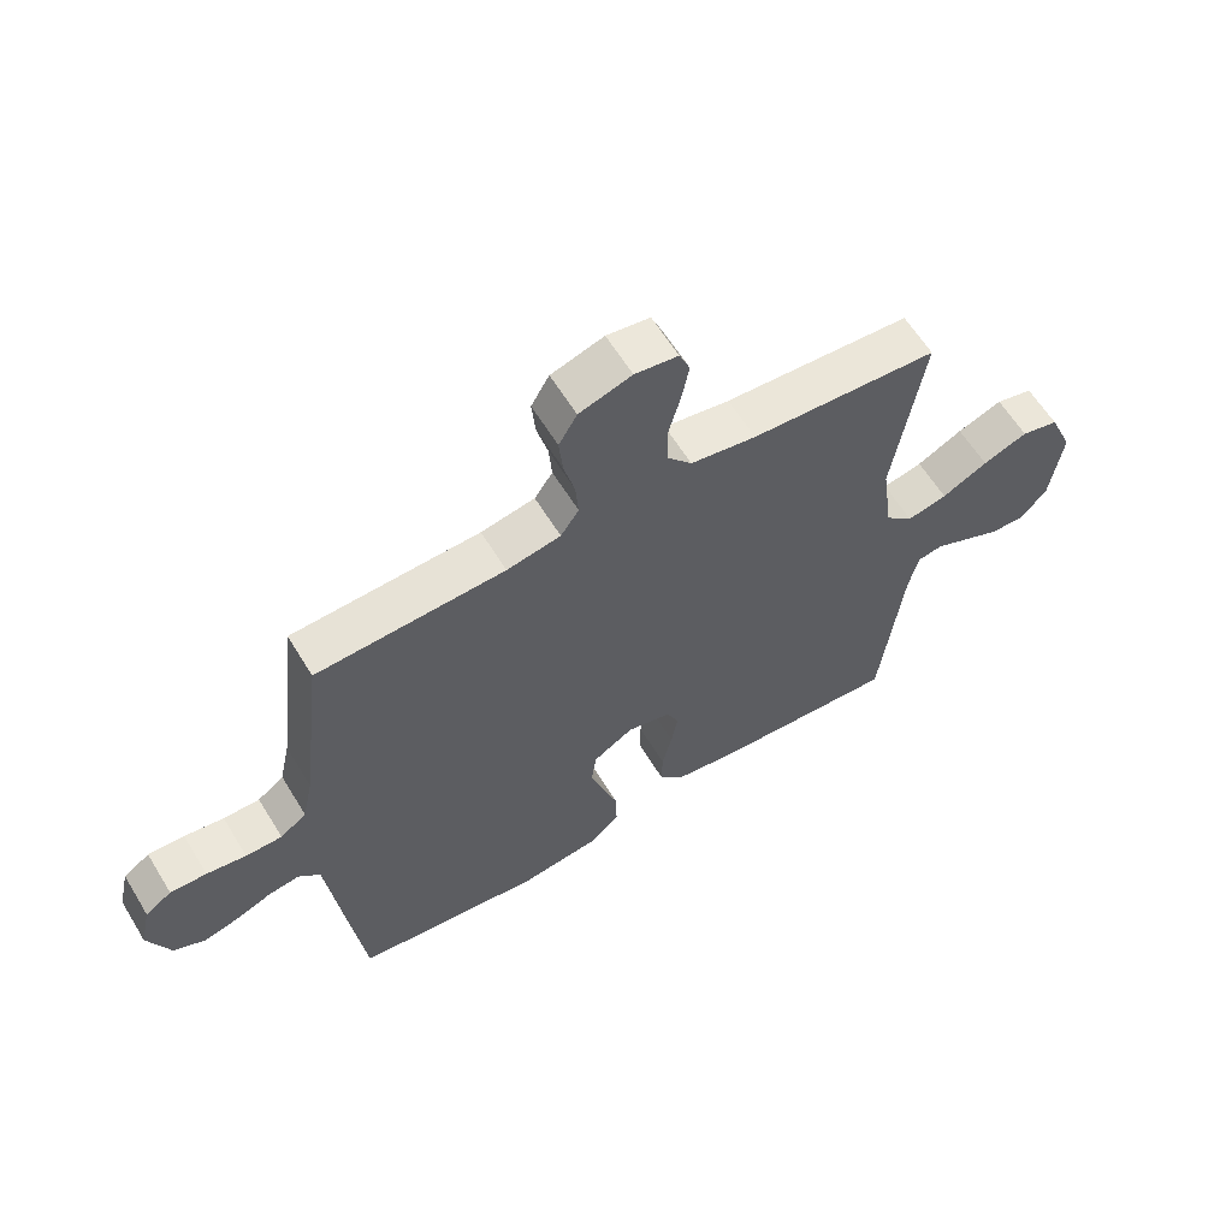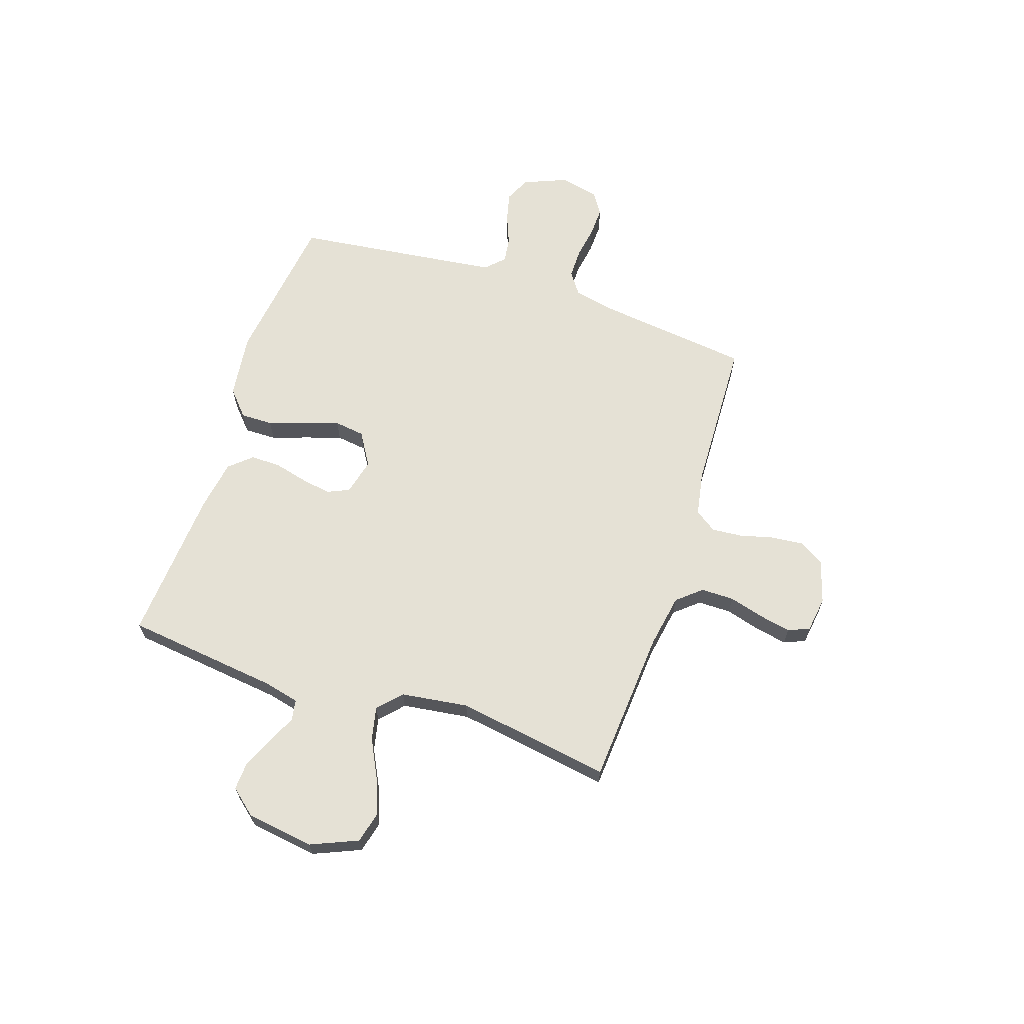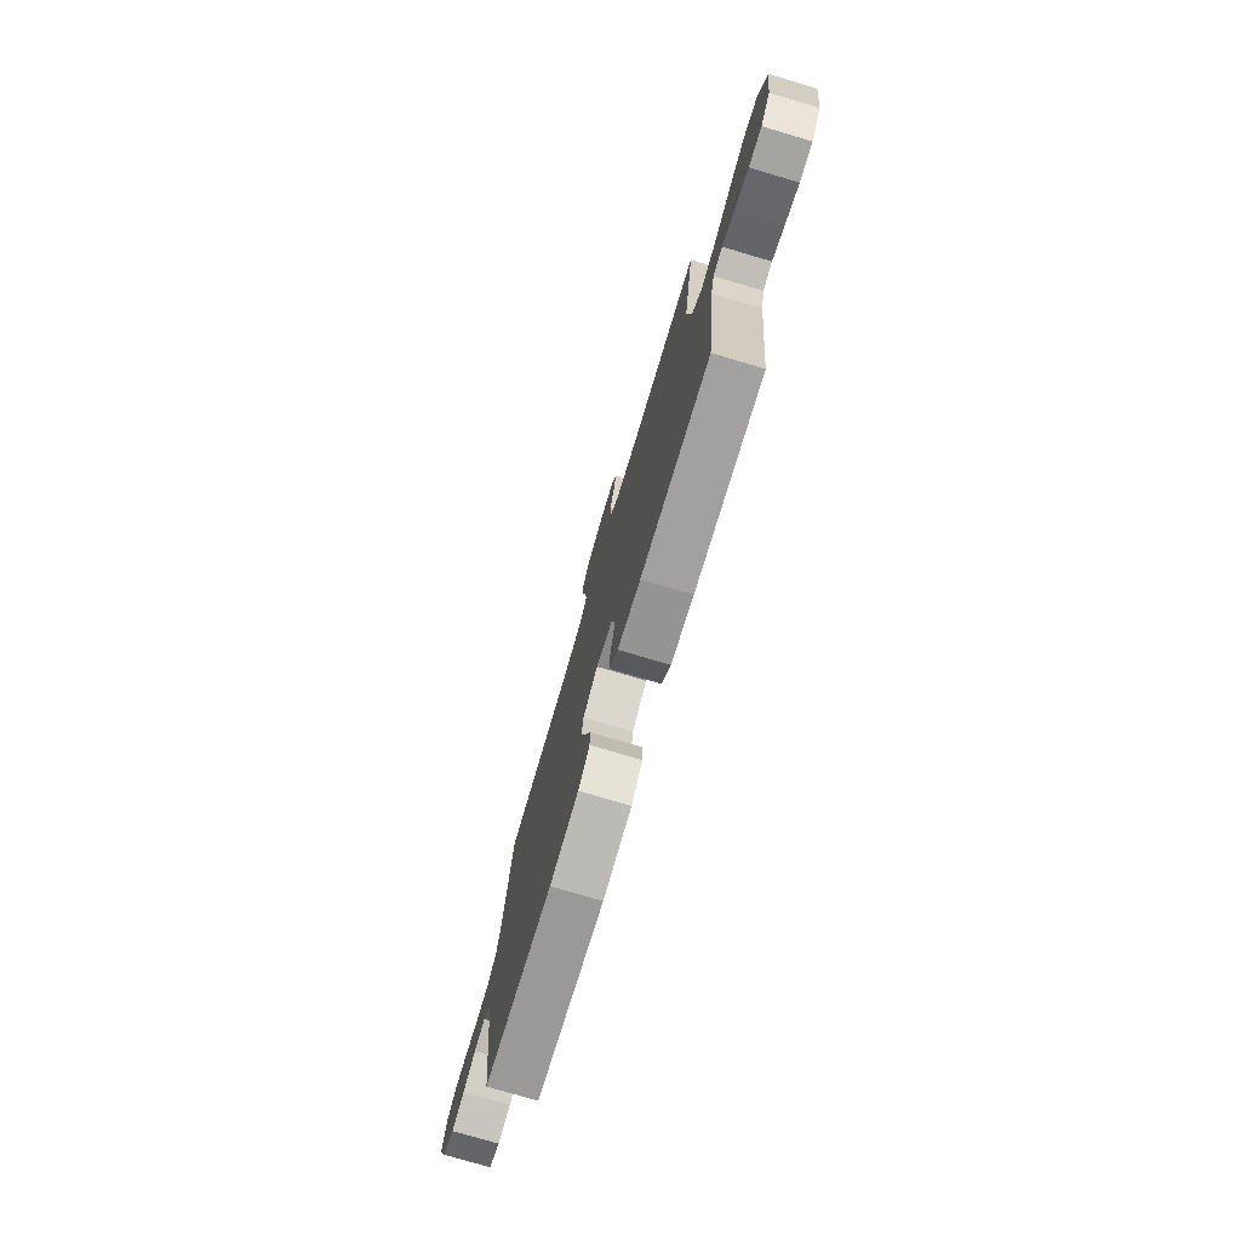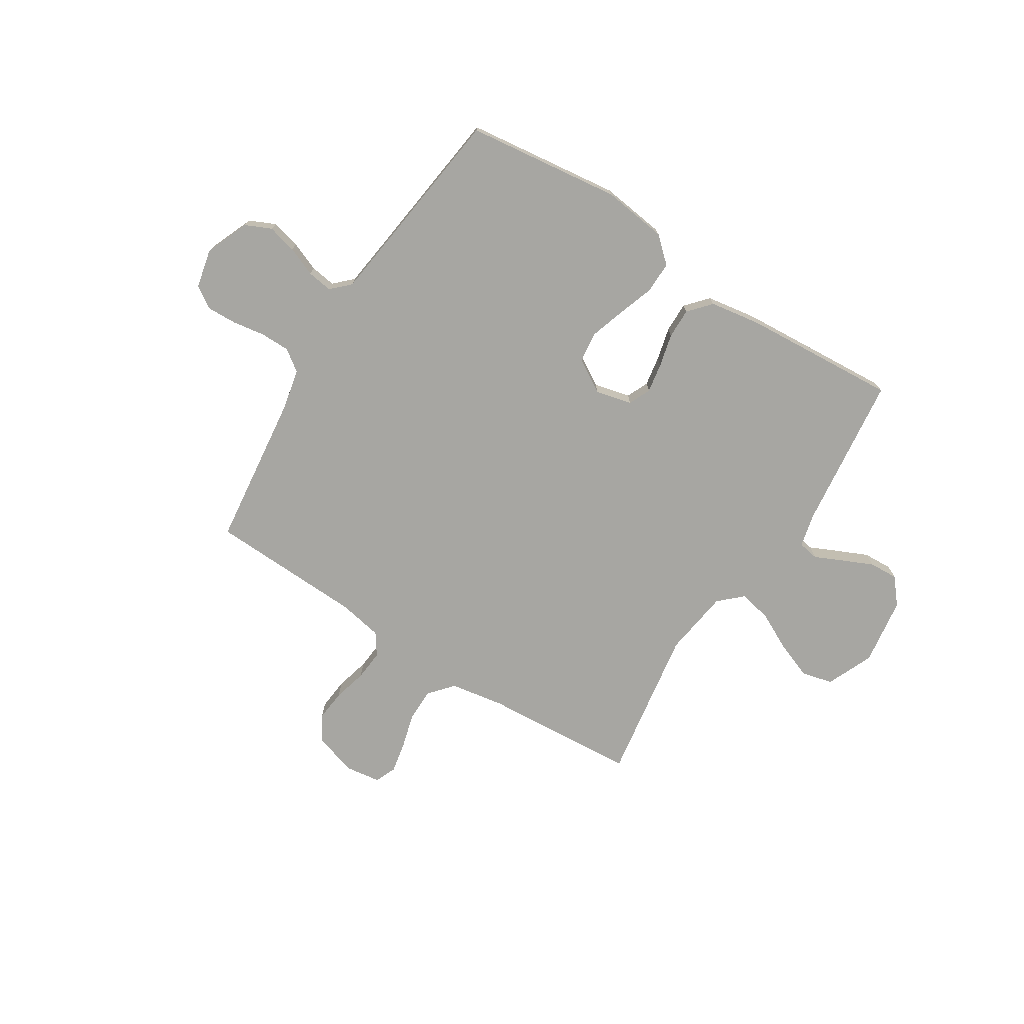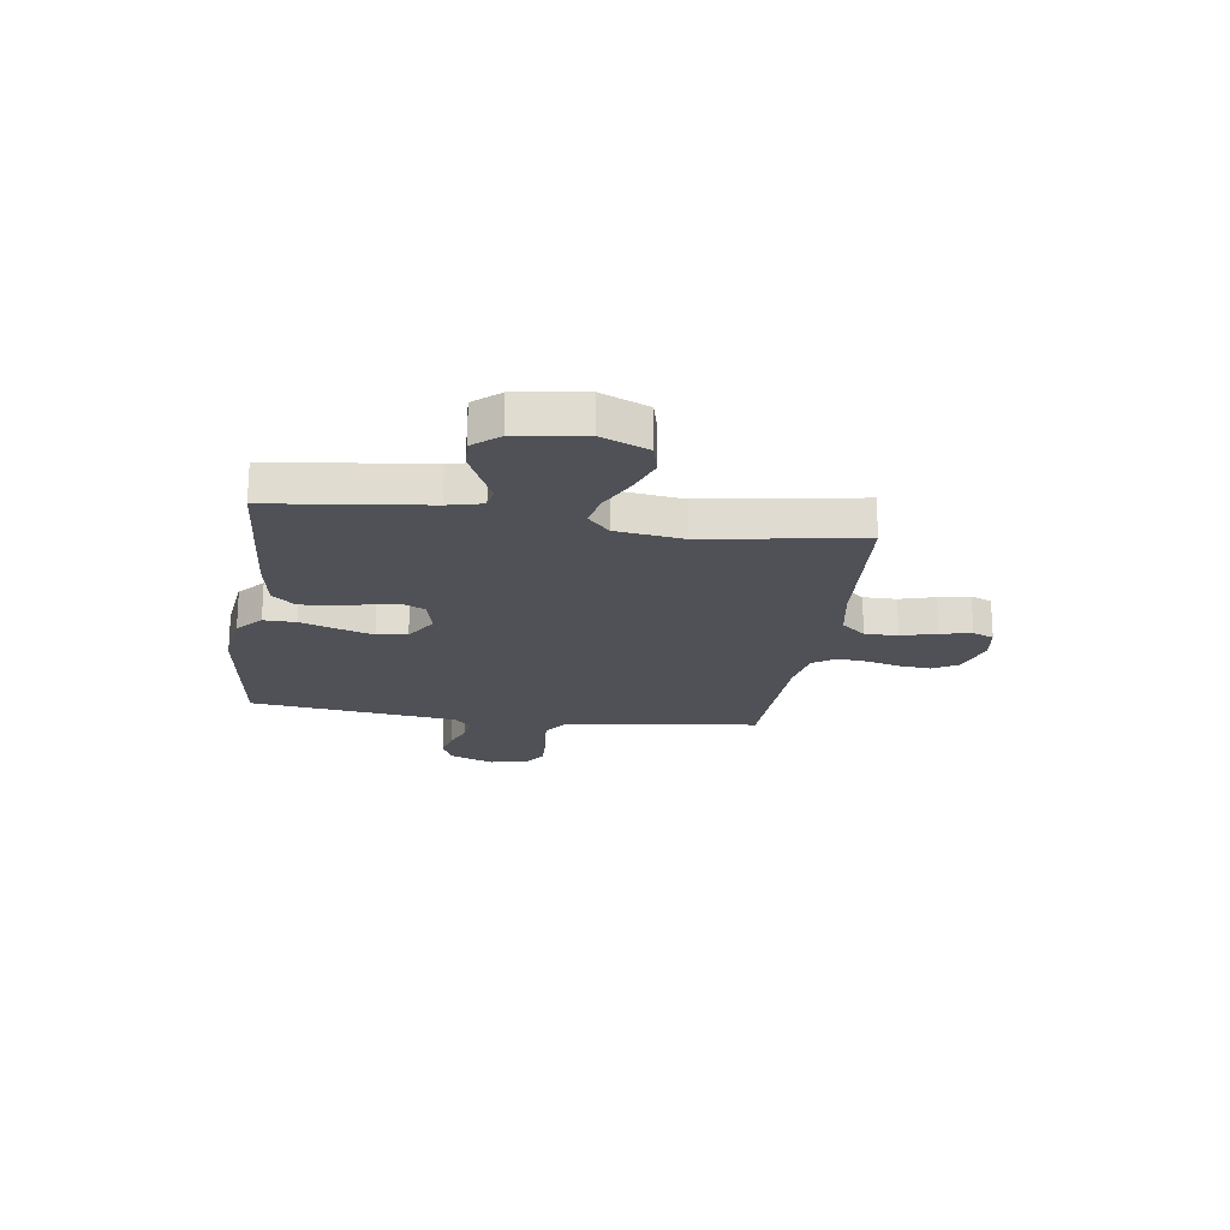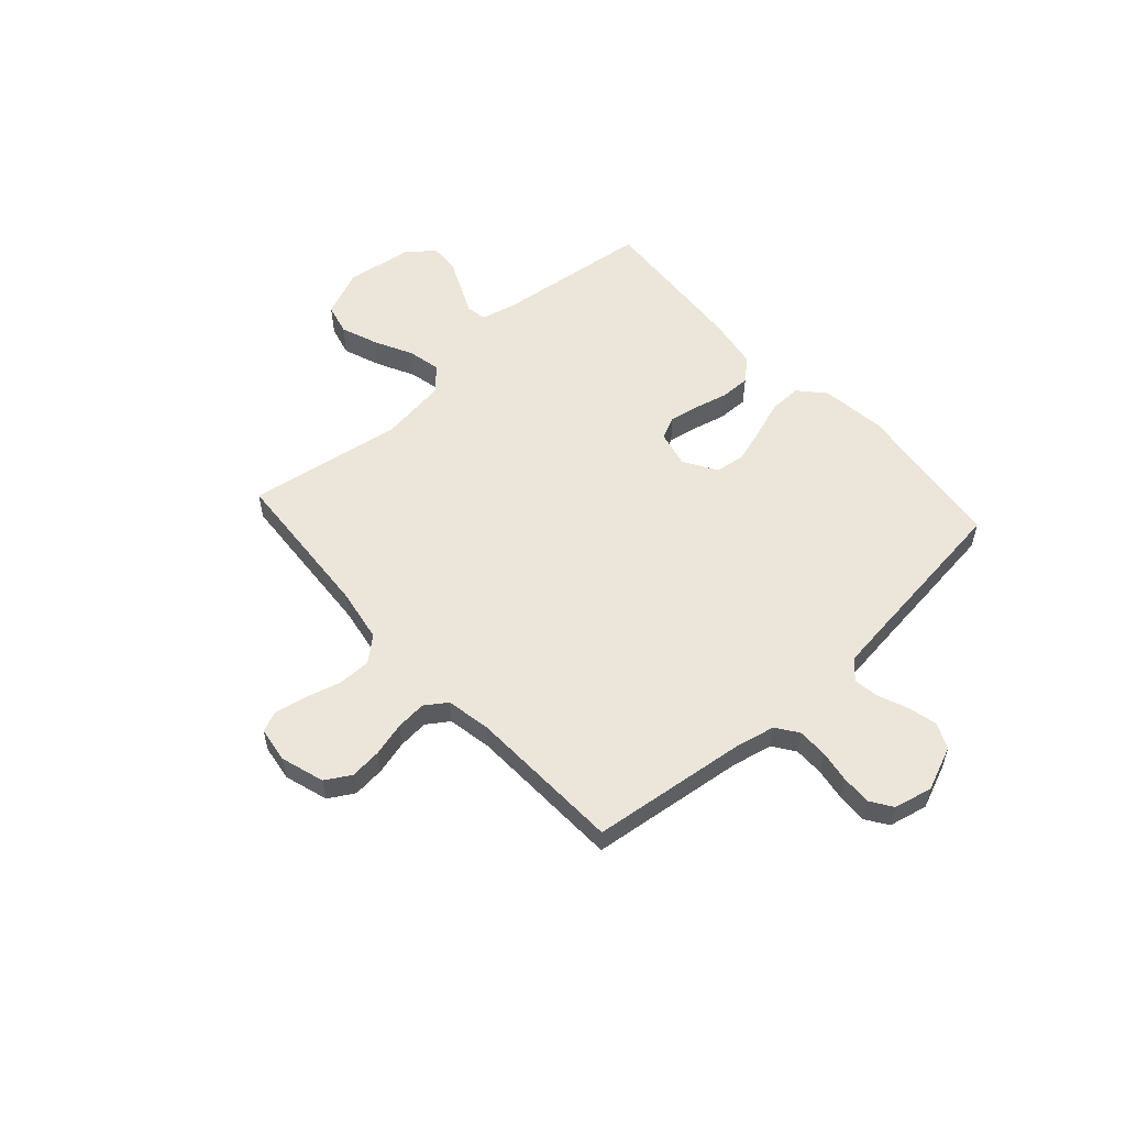
<metadata>
{"format":"obj","ext":"obj","renderer":"f3d","projection":"perspective","resolution":1024,"background":"white","views":[{"elev":61.0,"azim":148.7,"up":"+Z"},{"elev":65.0,"azim":-71.6,"up":"+Y"},{"elev":-76.2,"azim":-106.5,"up":"+Z"},{"elev":-74.0,"azim":147.6,"up":"+Y"},{"elev":-20.3,"azim":-98.1,"up":"+Y"},{"elev":55.7,"azim":47.9,"up":"+Y"}]}
</metadata>
<code>
v -0.5 0.07 0.5
v -0.2 0.07 0.521
v -0.095 0.07 0.539
v -0.055 0.07 0.586
v -0.055 0.07 0.65
v -0.074 0.07 0.718
v -0.086 0.07 0.779
v -0.069 0.07 0.82
v 0 0.07 0.83
v 0.084 0.07 0.804
v 0.113 0.07 0.755
v 0.107 0.07 0.693
v 0.09 0.07 0.628
v 0.085 0.07 0.569
v 0.114 0.07 0.527
v 0.2 0.07 0.511
v 0.5 0.07 0.5
v 0.536 0.07 0.2
v 0.553 0.07 0.121
v 0.595 0.07 0.091
v 0.653 0.07 0.091
v 0.716 0.07 0.101
v 0.774 0.07 0.103
v 0.816 0.07 0.075
v 0.833 0.07 0
v 0.798 0.07 -0.085
v 0.748 0.07 -0.108
v 0.691 0.07 -0.094
v 0.634 0.07 -0.071
v 0.585 0.07 -0.064
v 0.55 0.07 -0.098
v 0.537 0.07 -0.2
v 0.5 0.07 -0.5
v 0.2 0.07 -0.538
v 0.074 0.07 -0.522
v 0.025 0.07 -0.478
v 0.026 0.07 -0.416
v 0.05 0.07 -0.346
v 0.072 0.07 -0.277
v 0.064 0.07 -0.218
v 0 0.07 -0.179
v -0.071 0.07 -0.196
v -0.09 0.07 -0.239
v -0.08 0.07 -0.297
v -0.064 0.07 -0.361
v -0.063 0.07 -0.42
v -0.101 0.07 -0.463
v -0.2 0.07 -0.479
v -0.5 0.07 -0.5
v -0.536 0.07 -0.2
v -0.552 0.07 -0.133
v -0.592 0.07 -0.126
v -0.646 0.07 -0.151
v -0.706 0.07 -0.178
v -0.762 0.07 -0.181
v -0.804 0.07 -0.131
v -0.823 0.07 0
v -0.784 0.07 0.091
v -0.724 0.07 0.106
v -0.652 0.07 0.079
v -0.579 0.07 0.042
v -0.515 0.07 0.028
v -0.47 0.07 0.07
v -0.452 0.07 0.2
v -0.5 0 0.5
v -0.2 0 0.521
v -0.095 0 0.539
v -0.055 0 0.586
v -0.055 0 0.65
v -0.074 0 0.718
v -0.086 0 0.779
v -0.069 0 0.82
v 0 0 0.83
v 0.084 0 0.804
v 0.113 0 0.755
v 0.107 0 0.693
v 0.09 0 0.628
v 0.085 0 0.569
v 0.114 0 0.527
v 0.2 0 0.511
v 0.5 0 0.5
v 0.536 0 0.2
v 0.553 0 0.121
v 0.595 0 0.091
v 0.653 0 0.091
v 0.716 0 0.101
v 0.774 0 0.103
v 0.816 0 0.075
v 0.833 0 0
v 0.798 0 -0.085
v 0.748 0 -0.108
v 0.691 0 -0.094
v 0.634 0 -0.071
v 0.585 0 -0.064
v 0.55 0 -0.098
v 0.537 0 -0.2
v 0.5 0 -0.5
v 0.2 0 -0.538
v 0.074 0 -0.522
v 0.025 0 -0.478
v 0.026 0 -0.416
v 0.05 0 -0.346
v 0.072 0 -0.277
v 0.064 0 -0.218
v 0 0 -0.179
v -0.071 0 -0.196
v -0.09 0 -0.239
v -0.08 0 -0.297
v -0.064 0 -0.361
v -0.063 0 -0.42
v -0.101 0 -0.463
v -0.2 0 -0.479
v -0.5 0 -0.5
v -0.536 0 -0.2
v -0.552 0 -0.133
v -0.592 0 -0.126
v -0.646 0 -0.151
v -0.706 0 -0.178
v -0.762 0 -0.181
v -0.804 0 -0.131
v -0.823 0 0
v -0.784 0 0.091
v -0.724 0 0.106
v -0.652 0 0.079
v -0.579 0 0.042
v -0.515 0 0.028
v -0.47 0 0.07
v -0.452 0 0.2
f 58 59 60 61
f 56 57 58 61
f 56 61 62
f 55 56 62
f 52 53 54 55
f 52 55 62
f 51 52 62 63
f 47 48 49 50
f 47 50 51 63
f 44 45 46 47
f 43 44 47 63
f 35 36 37 38
f 35 38 39
f 32 33 34 35
f 31 32 35 39
f 30 31 39 40
f 26 27 28 29
f 26 29 30
f 25 26 30
f 24 25 30
f 21 22 23 24
f 20 21 24 30
f 19 20 30 40
f 16 17 18
f 15 16 18 19
f 10 11 12 13
f 10 13 14
f 9 10 14
f 8 9 14
f 5 6 7 8
f 5 8 14
f 4 5 14 15
f 64 1 2
f 64 2 3
f 42 43 63 64
f 41 42 64 3
f 15 19 40 41
f 3 4 15 41
f 125 124 123 122
f 125 122 121 120
f 126 125 120
f 126 120 119
f 119 118 117 116
f 126 119 116
f 127 126 116 115
f 114 113 112 111
f 127 115 114 111
f 111 110 109 108
f 127 111 108 107
f 102 101 100 99
f 103 102 99
f 99 98 97 96
f 103 99 96 95
f 104 103 95 94
f 93 92 91 90
f 94 93 90
f 94 90 89
f 94 89 88
f 88 87 86 85
f 94 88 85 84
f 104 94 84 83
f 82 81 80
f 83 82 80 79
f 77 76 75 74
f 78 77 74
f 78 74 73
f 78 73 72
f 72 71 70 69
f 78 72 69
f 79 78 69 68
f 66 65 128
f 67 66 128
f 128 127 107 106
f 67 128 106 105
f 105 104 83 79
f 105 79 68 67
f 1 65 66 2
f 2 66 67 3
f 3 67 68 4
f 4 68 69 5
f 5 69 70 6
f 6 70 71 7
f 7 71 72 8
f 8 72 73 9
f 9 73 74 10
f 10 74 75 11
f 11 75 76 12
f 12 76 77 13
f 13 77 78 14
f 14 78 79 15
f 15 79 80 16
f 16 80 81 17
f 17 81 82 18
f 18 82 83 19
f 19 83 84 20
f 20 84 85 21
f 21 85 86 22
f 22 86 87 23
f 23 87 88 24
f 24 88 89 25
f 25 89 90 26
f 26 90 91 27
f 27 91 92 28
f 28 92 93 29
f 29 93 94 30
f 30 94 95 31
f 31 95 96 32
f 32 96 97 33
f 33 97 98 34
f 34 98 99 35
f 35 99 100 36
f 36 100 101 37
f 37 101 102 38
f 38 102 103 39
f 39 103 104 40
f 40 104 105 41
f 41 105 106 42
f 42 106 107 43
f 43 107 108 44
f 44 108 109 45
f 45 109 110 46
f 46 110 111 47
f 47 111 112 48
f 48 112 113 49
f 49 113 114 50
f 50 114 115 51
f 51 115 116 52
f 52 116 117 53
f 53 117 118 54
f 54 118 119 55
f 55 119 120 56
f 56 120 121 57
f 57 121 122 58
f 58 122 123 59
f 59 123 124 60
f 60 124 125 61
f 61 125 126 62
f 62 126 127 63
f 63 127 128 64
f 64 128 65 1

</code>
